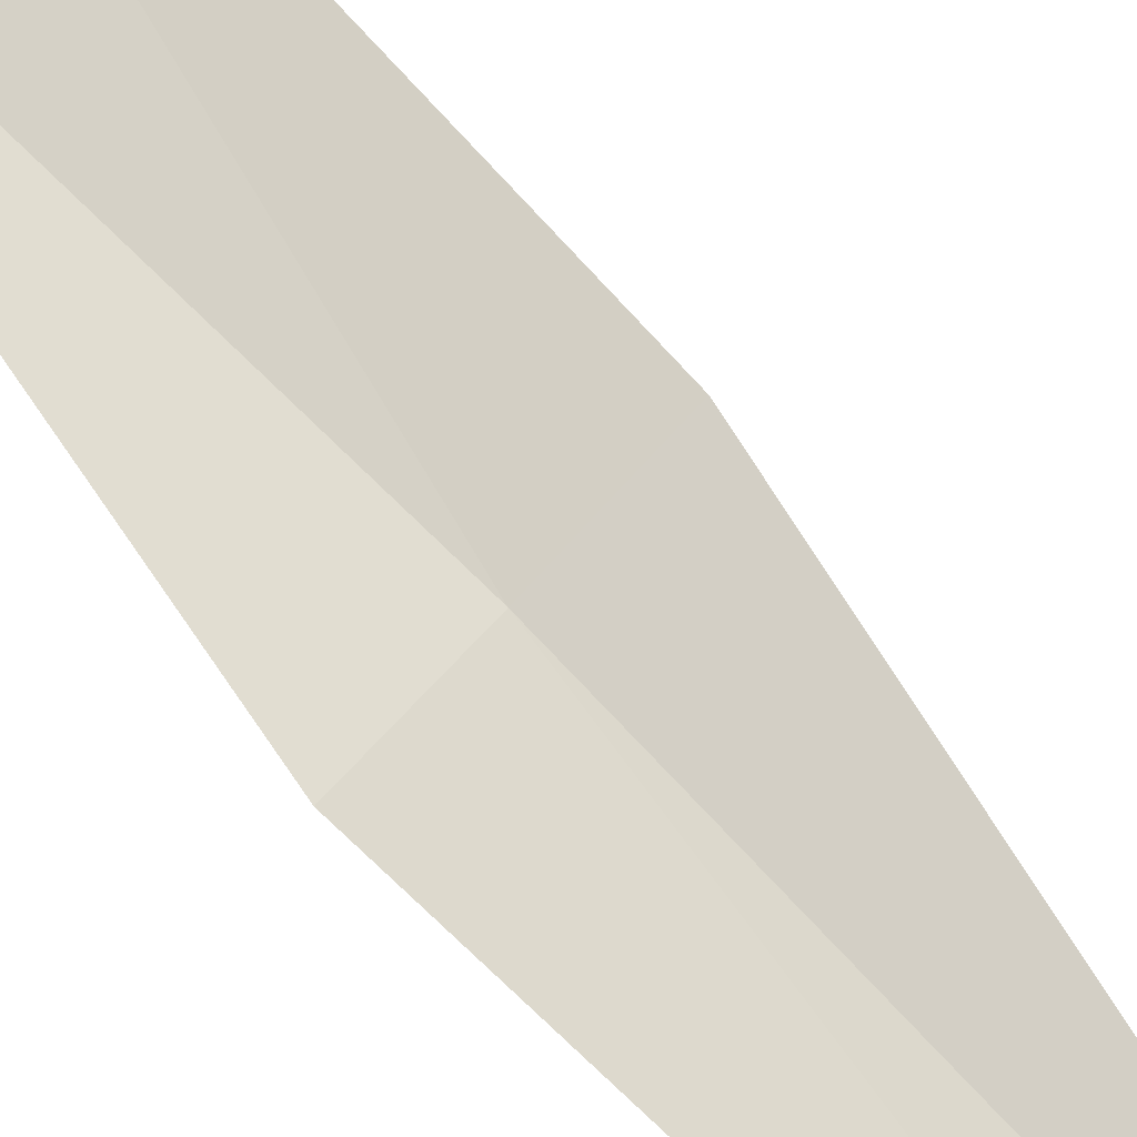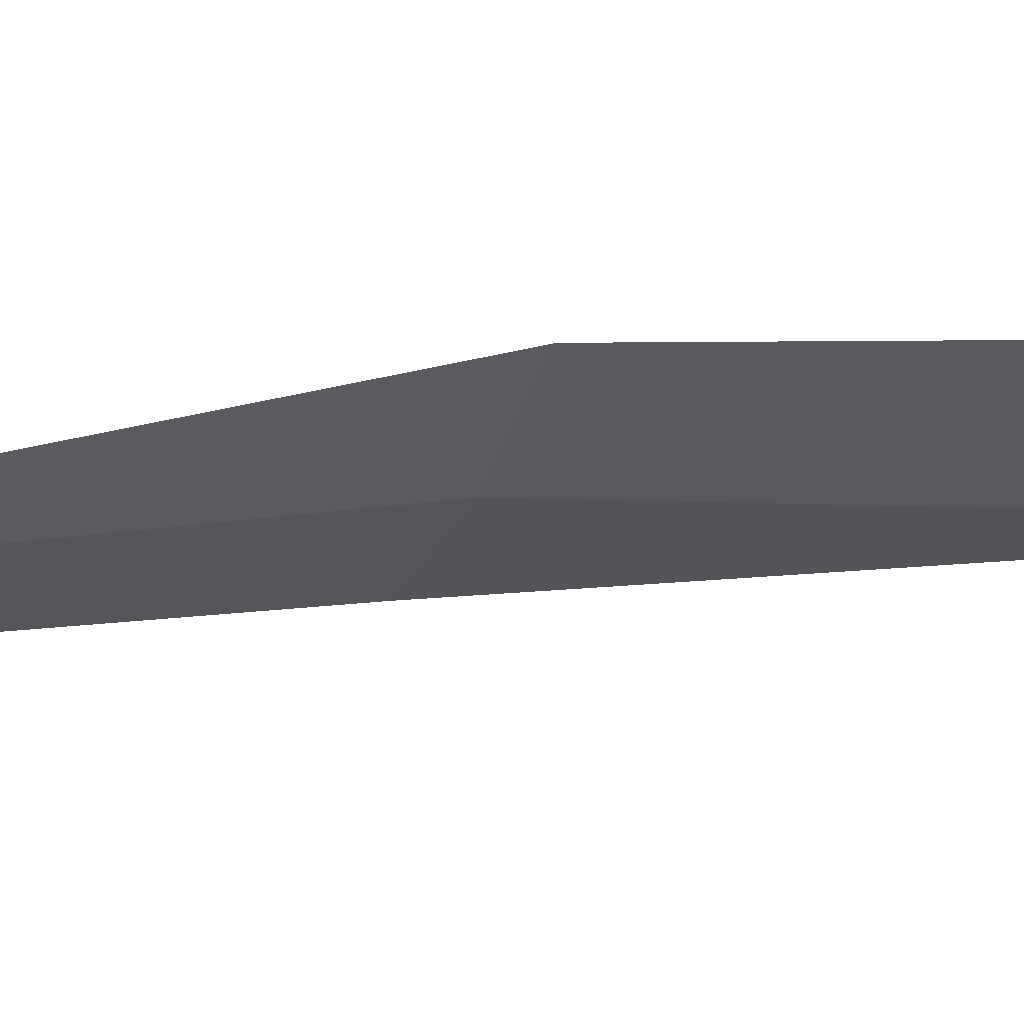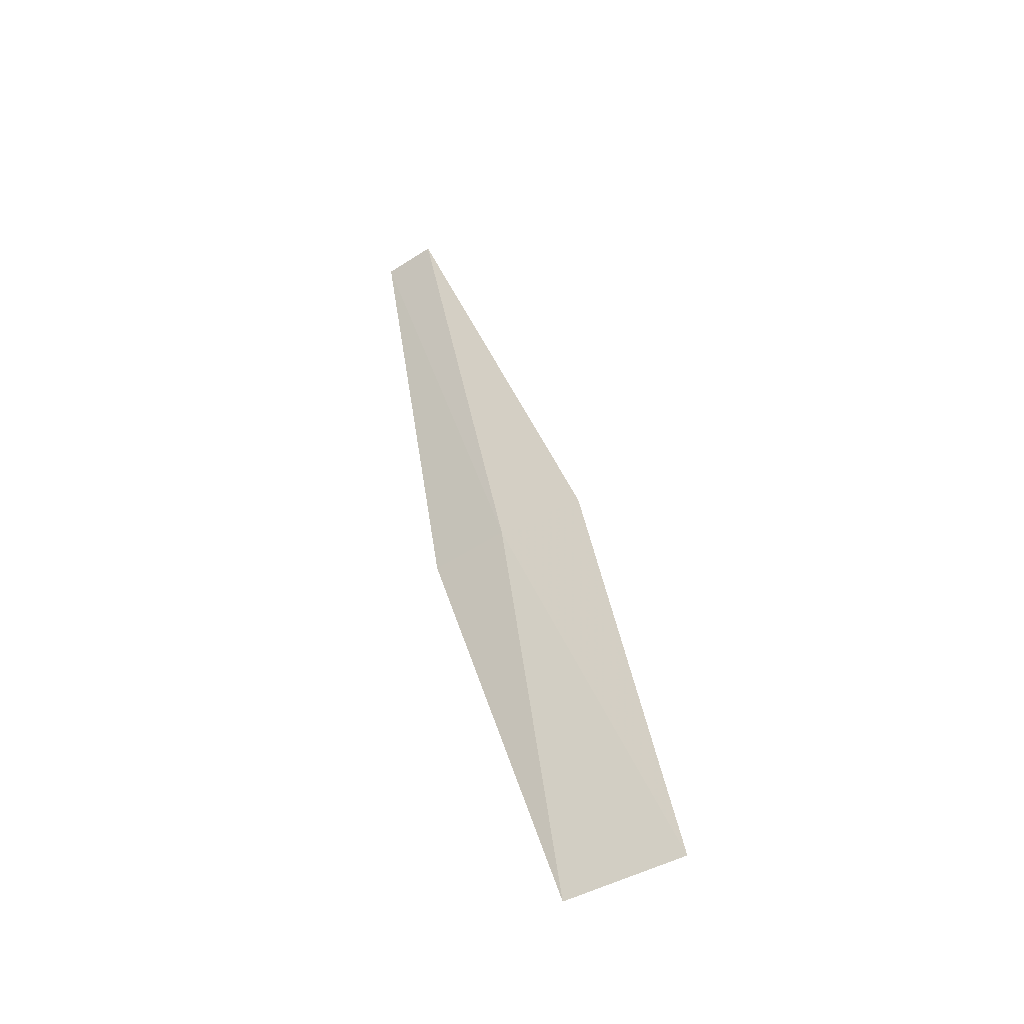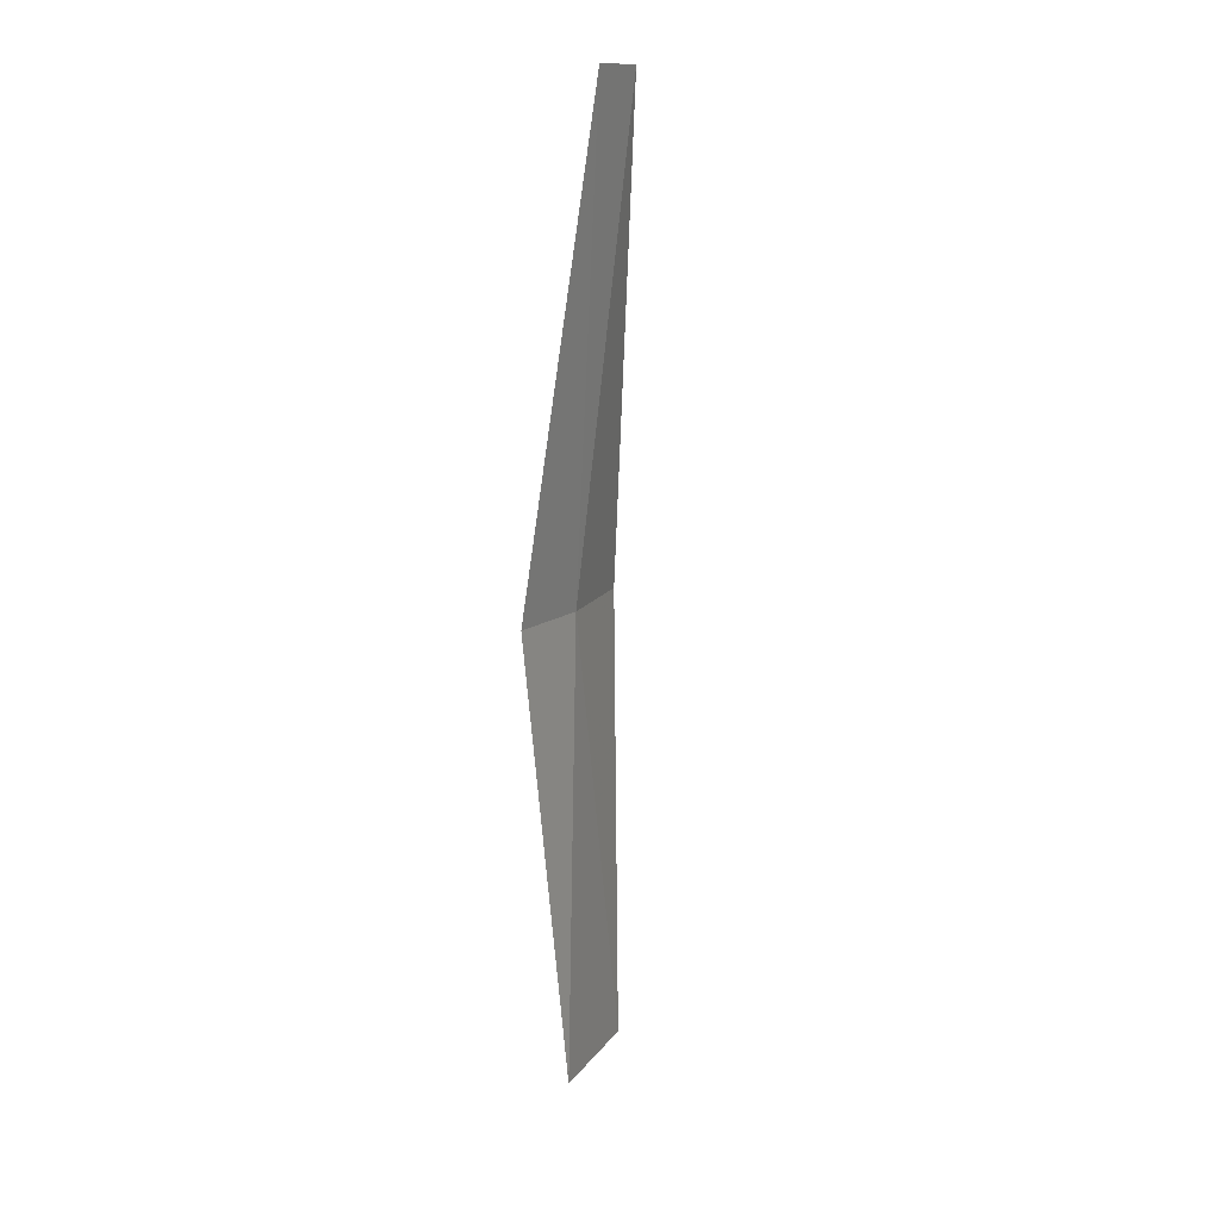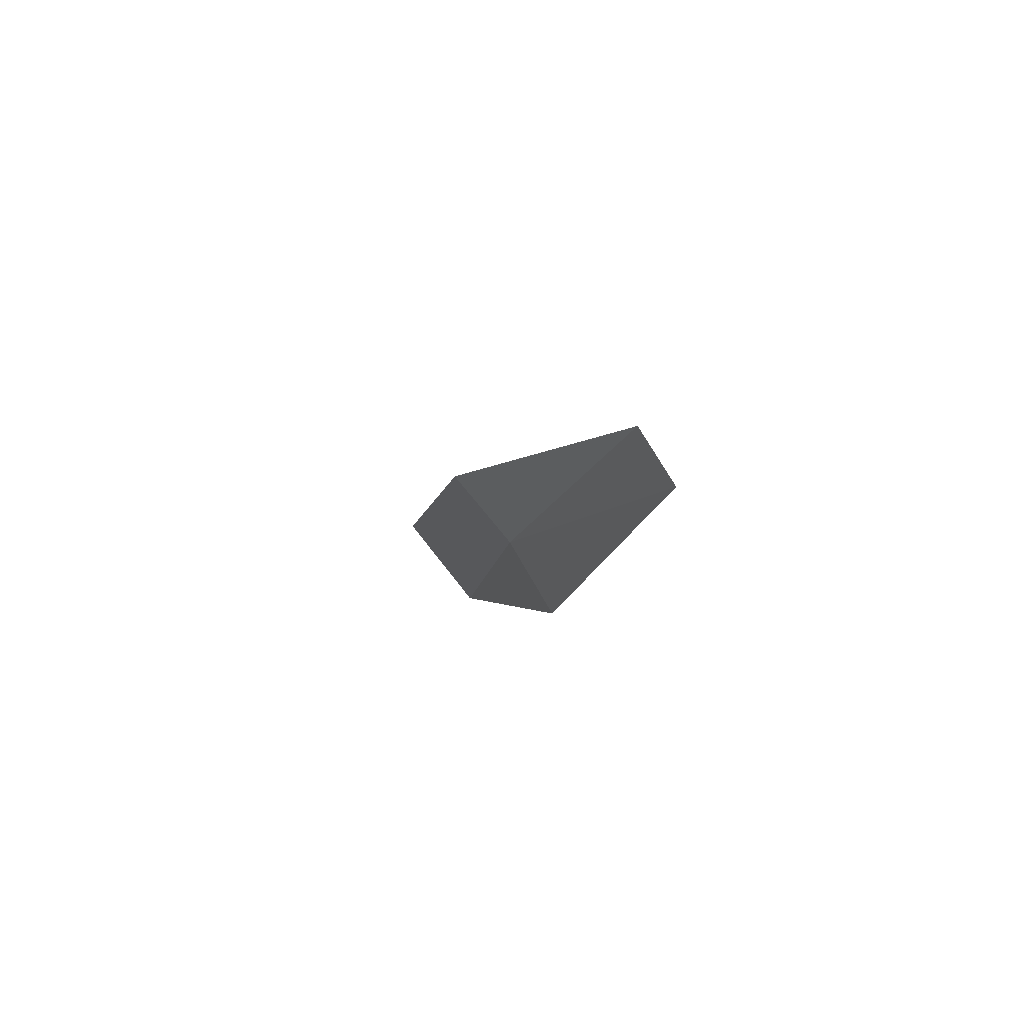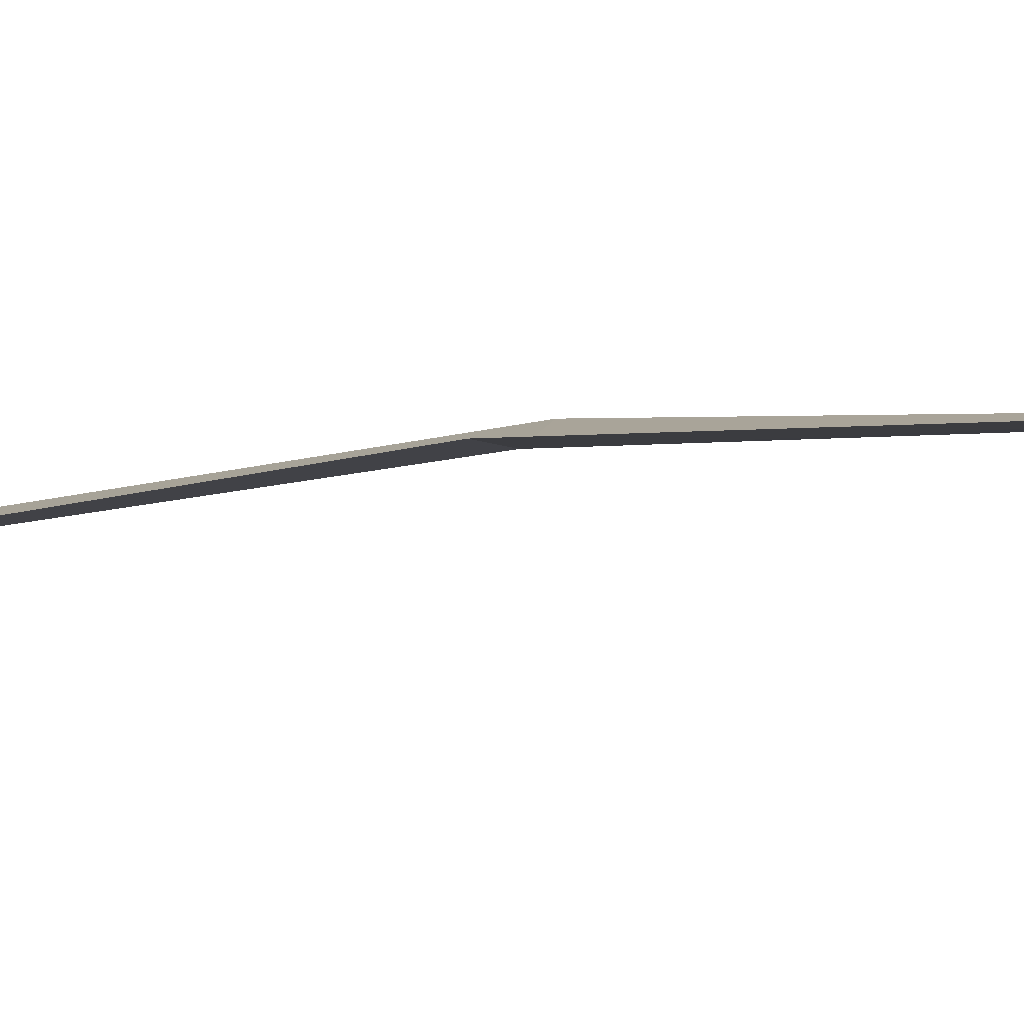
<metadata>
{"format":"obj","ext":"obj","renderer":"f3d","projection":"perspective","resolution":1024,"background":"white","views":[{"elev":58.9,"azim":131.1,"up":"+Z"},{"elev":-18.8,"azim":-113.3,"up":"+Z"},{"elev":-46.5,"azim":-135.6,"up":"+Y"},{"elev":10.2,"azim":129.3,"up":"+Y"},{"elev":77.7,"azim":67.7,"up":"+Y"},{"elev":16.3,"azim":-83.0,"up":"+Z"}]}
</metadata>
<code>
v -25.35 20.64 19.02
v -25.46 19.15 19.15
v -25.84 19.18 19.26
v -25.07 20.63 18.98
v -25.62 20.66 19.1
v -25.05 22.11 18.68
v -25.23 22.12 18.71
f 1 3 2
f 1 2 4
f 1 5 3
f 1 4 6
f 1 7 5
f 1 6 7

</code>
